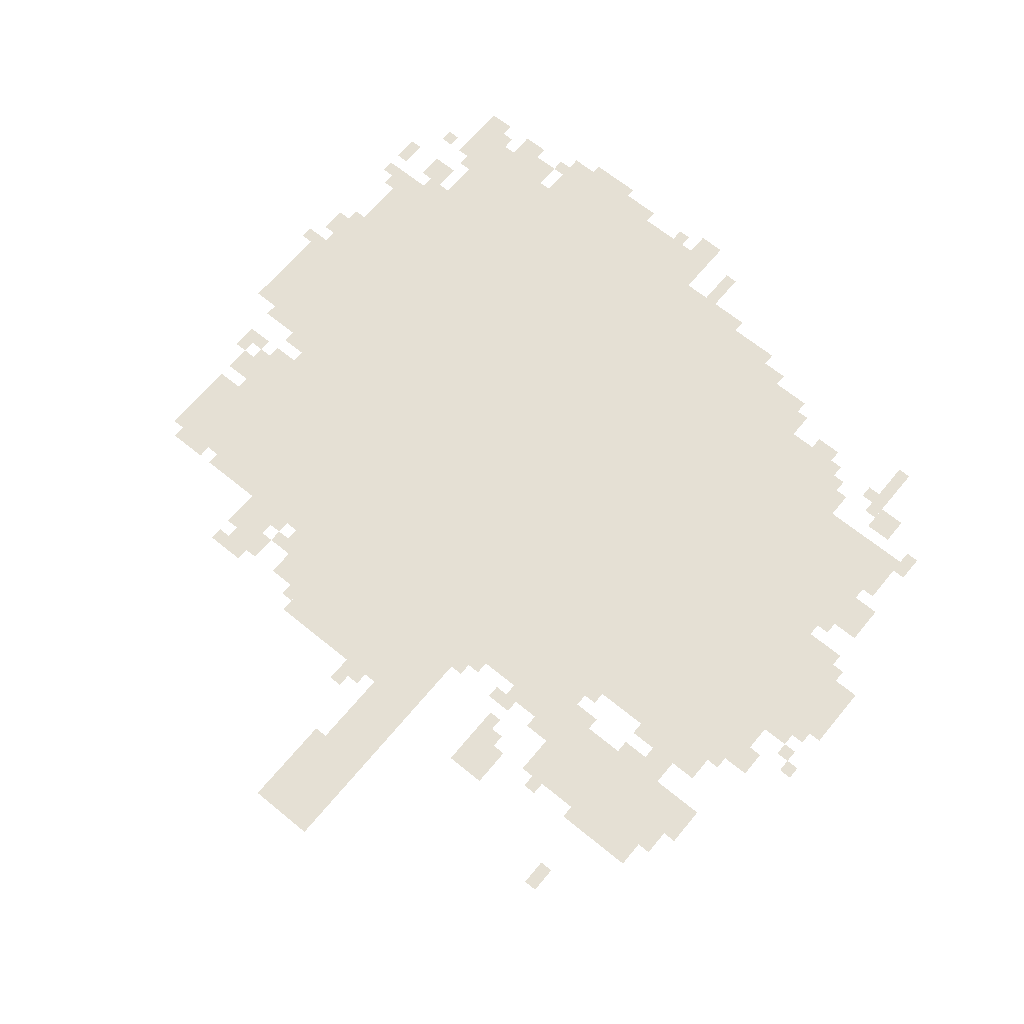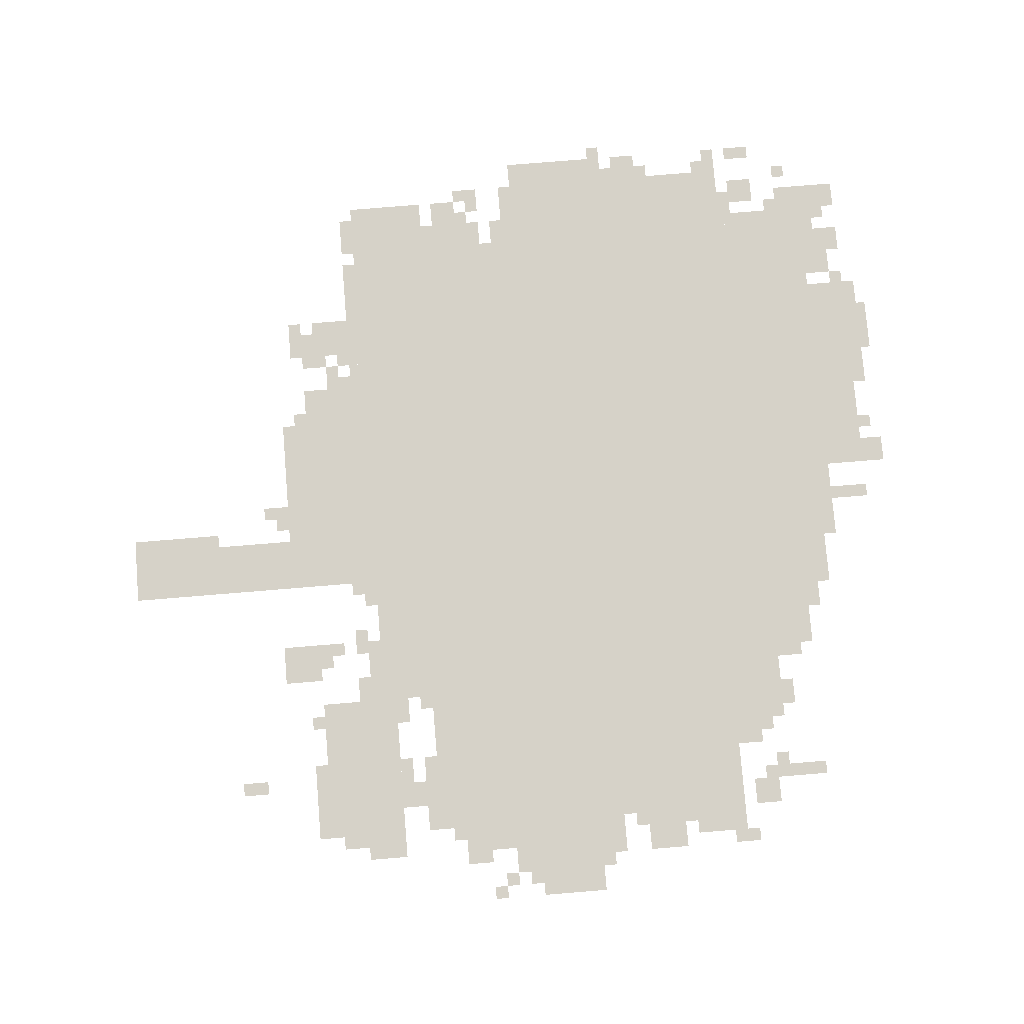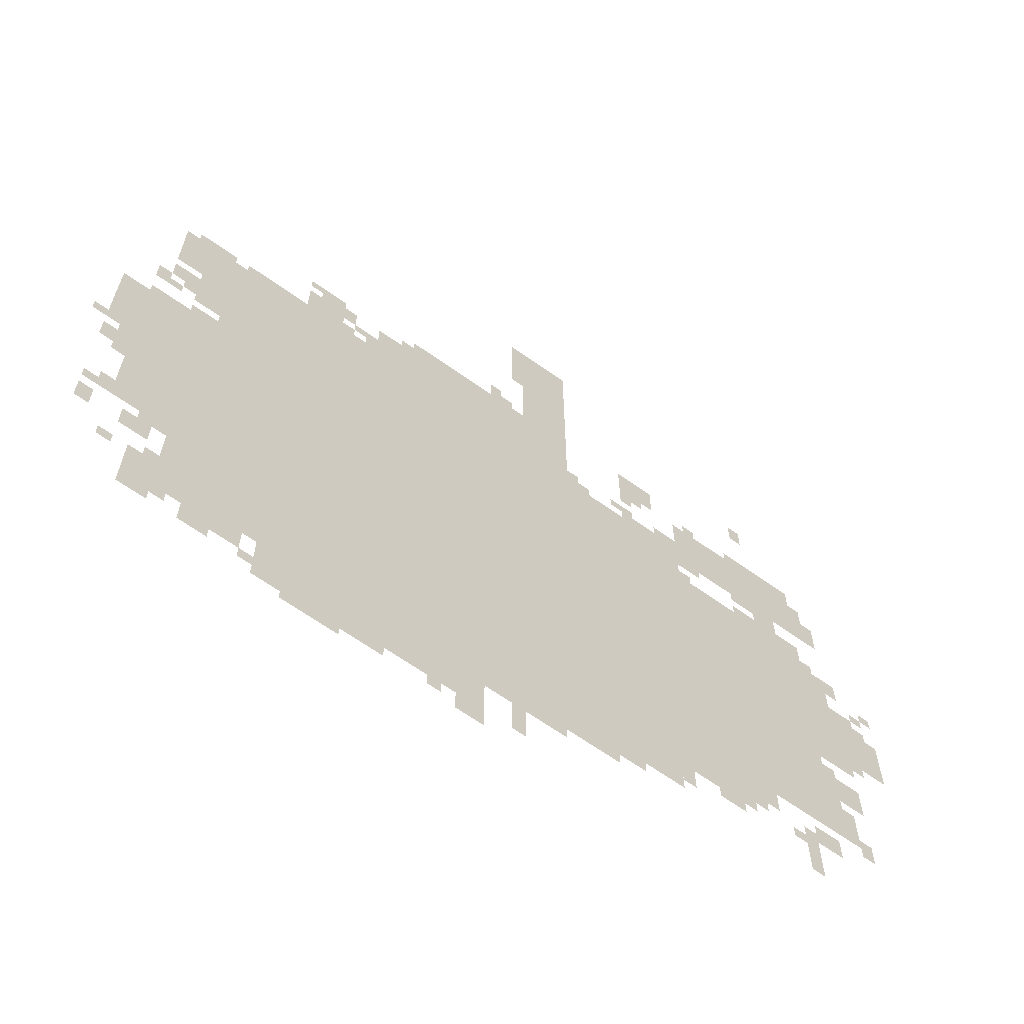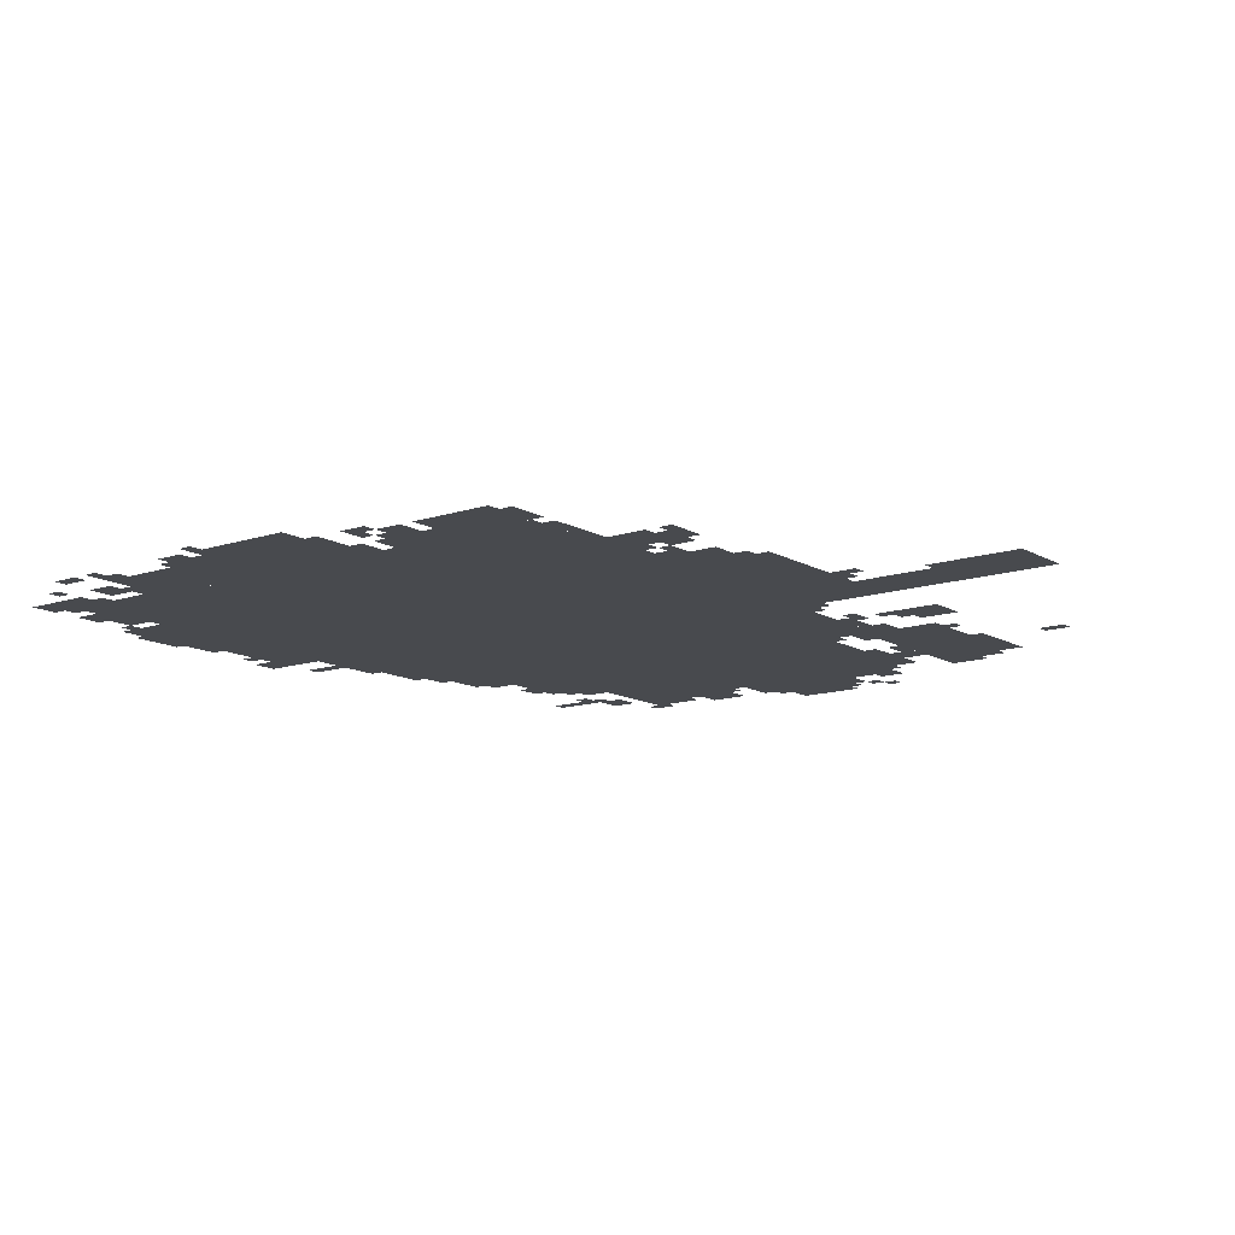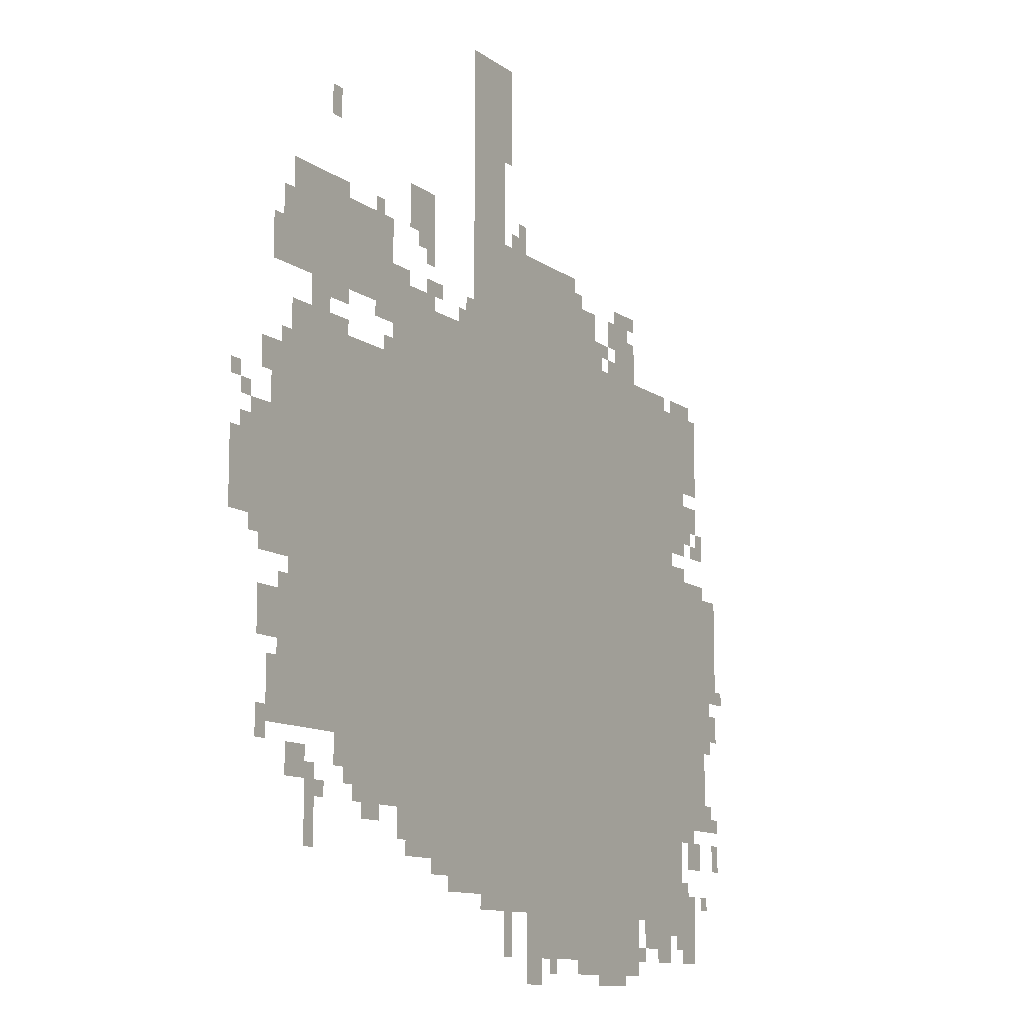
<metadata>
{"format":"obj","ext":"obj","renderer":"f3d","projection":"perspective","resolution":1024,"background":"white","views":[{"elev":65.5,"azim":-140.5,"up":"+Z"},{"elev":78.3,"azim":-94.7,"up":"+Z"},{"elev":-65.5,"azim":144.4,"up":"+Y"},{"elev":-12.9,"azim":127.4,"up":"+Z"},{"elev":-11.2,"azim":-59.2,"up":"+Y"}]}
</metadata>
<code>
g gaoxiong_6-mesh
v -1056 472 0
v -1056 1272 0
v -1856 1272 0
v -1856 472 0
v -256 472 0
v -256 1272 0
v -1056 1272 0
v -1056 472 0
v -416 152 0
v -416 472 0
v -800 472 0
v -800 152 0
v -800 152 0
v -800 472 0
v -1152 472 0
v -1152 152 0
v -736 1400 0
v -736 1624 0
v -1184 1624 0
v -1184 1400 0
v -256 1272 0
v -256 1400 0
v -896 1400 0
v -896 1272 0
v -896 1272 0
v -896 1400 0
v -1504 1400 0
v -1504 1272 0
v -1504 1368 0
v -1504 1560 0
v -1856 1560 0
v -1856 1368 0
v -256 120 0
v -256 472 0
v -416 472 0
v -416 120 0
v -96 664 0
v -96 984 0
v -256 984 0
v -256 664 0
v -96 376 0
v -96 664 0
v -256 664 0
v -256 376 0
v -1152 184 0
v -1152 472 0
v -1280 472 0
v -1280 184 0
v -1856 824 0
v -1856 1080 0
v -1984 1080 0
v -1984 824 0
v -1056 1816 0
v -1056 2040 0
v -1184 2040 0
v -1184 1816 0
v -704 56 0
v -704 152 0
v -960 152 0
v -960 56 0
v -1056 1624 0
v -1056 1816 0
v -1184 1816 0
v -1184 1624 0
v -448 56 0
v -448 152 0
v -704 152 0
v -704 56 0
v -1344 248 0
v -1344 408 0
v -1440 408 0
v -1440 248 0
v -640 1400 0
v -640 1560 0
v -736 1560 0
v -736 1400 0
v -1280 408 0
v -1280 472 0
v -1504 472 0
v -1504 408 0
v -160 88 0
v -160 216 0
v -256 216 0
v -256 88 0
v -1504 408 0
v -1504 472 0
v -1696 472 0
v -1696 408 0
v -192 1240 0
v -192 1432 0
v -256 1432 0
v -256 1240 0
v -192 1048 0
v -192 1240 0
v -256 1240 0
v -256 1048 0
v -1344 1560 0
v -1344 1656 0
v -1440 1656 0
v -1440 1560 0
v -1856 1080 0
v -1856 1208 0
v -1920 1208 0
v -1920 1080 0
v -32 696 0
v -32 824 0
v -96 824 0
v -96 696 0
v -32 824 0
v -32 952 0
v -96 952 0
v -96 824 0
v -1472 344 0
v -1472 408 0
v -1568 408 0
v -1568 344 0
v -1856 1368 0
v -1856 1464 0
v -1920 1464 0
v -1920 1368 0
v -1888 632 0
v -1888 728 0
v -1952 728 0
v -1952 632 0
v -1728 1272 0
v -1728 1368 0
v -1792 1368 0
v -1792 1272 0
v -1984 920 0
v -1984 1016 0
v -2047 1016 0
v -2047 920 0
v -1280 312 0
v -1280 408 0
v -1344 408 0
v -1344 312 0
v -128 1304 0
v -128 1400 0
v -192 1400 0
v -192 1304 0
v -480 1400 0
v -480 1496 0
v -544 1496 0
v -544 1400 0
v -480 1496 0
v -480 1592 0
v -544 1592 0
v -544 1496 0
v -128 1208 0
v -128 1304 0
v -192 1304 0
v -192 1208 0
v -1280 216 0
v -1280 312 0
v -1344 312 0
v -1344 216 0
v -448 24 0
v -448 56 0
v -608 56 0
v -608 24 0
v -1856 600 0
v -1856 760 0
v -1888 760 0
v -1888 600 0
v -288 56 0
v -288 120 0
v -352 120 0
v -352 56 0
v -128 1112 0
v -128 1176 0
v -192 1176 0
v -192 1112 0
v -128 280 0
v -128 344 0
v -192 344 0
v -192 280 0
v -896 0 0
v -896 56 0
v -960 56 0
v -960 0 0
v -1792 376 0
v -1792 440 0
v -1856 440 0
v -1856 376 0
v -1856 472 0
v -1856 600 0
v -1888 600 0
v -1888 472 0
v -1024 1912 0
v -1024 2040 0
v -1056 2040 0
v -1056 1912 0
v -1568 344 0
v -1568 408 0
v -1632 408 0
v -1632 344 0
v -608 24 0
v -608 56 0
v -736 56 0
v -736 24 0
v -1984 856 0
v -1984 920 0
v -2047 920 0
v -2047 856 0
v -224 280 0
v -224 376 0
v -256 376 0
v -256 280 0
v -1760 1560 0
v -1760 1592 0
v -1856 1592 0
v -1856 1560 0
v -1760 312 0
v -1760 408 0
v -1792 408 0
v -1792 312 0
v -1344 1400 0
v -1344 1432 0
v -1440 1432 0
v -1440 1400 0
v -1024 1816 0
v -1024 1912 0
v -1056 1912 0
v -1056 1816 0
v -1664 1560 0
v -1664 1592 0
v -1760 1592 0
v -1760 1560 0
v -384 1400 0
v -384 1432 0
v -480 1432 0
v -480 1400 0
v -288 1400 0
v -288 1432 0
v -384 1432 0
v -384 1400 0
v -1504 1336 0
v -1504 1368 0
v -1568 1368 0
v -1568 1336 0
v -1664 1272 0
v -1664 1304 0
v -1728 1304 0
v -1728 1272 0
v -1792 1272 0
v -1792 1304 0
v -1856 1304 0
v -1856 1272 0
v -1664 1336 0
v -1664 1368 0
v -1728 1368 0
v -1728 1336 0
v -544 1400 0
v -544 1464 0
v -576 1464 0
v -576 1400 0
v -1856 1464 0
v -1856 1528 0
v -1888 1528 0
v -1888 1464 0
v -1344 1496 0
v -1344 1560 0
v -1376 1560 0
v -1376 1496 0
v -1440 1432 0
v -1440 1464 0
v -1504 1464 0
v -1504 1432 0
v -1312 1432 0
v -1312 1464 0
v -1376 1464 0
v -1376 1432 0
v -1184 1400 0
v -1184 1464 0
v -1216 1464 0
v -1216 1400 0
v -1920 1144 0
v -1920 1208 0
v -1952 1208 0
v -1952 1144 0
v -160 344 0
v -160 376 0
v -224 376 0
v -224 344 0
v -64 376 0
v -64 440 0
v -96 440 0
v -96 376 0
v -32 280 0
v -32 344 0
v -64 344 0
v -64 280 0
v -160 56 0
v -160 88 0
v -224 88 0
v -224 56 0
v -1536 312 0
v -1536 344 0
v -1600 344 0
v -1600 312 0
v -352 88 0
v -352 120 0
v -416 120 0
v -416 88 0
v -96 1048 0
v -96 1112 0
v -128 1112 0
v -128 1048 0
v -192 984 0
v -192 1016 0
v -256 1016 0
v -256 984 0
v -1920 440 0
v -1920 504 0
v -1952 504 0
v -1952 440 0
v -32 600 0
v -32 664 0
v -64 664 0
v -64 600 0
v -544 1496 0
v -544 1560 0
v -576 1560 0
v -576 1496 0
v -1888 472 0
v -1888 536 0
v -1920 536 0
v -1920 472 0
v -1888 536 0
v -1888 600 0
v -1920 600 0
v -1920 536 0
v -1440 344 0
v -1440 408 0
v -1472 408 0
v -1472 344 0
v -512 0 0
v -512 24 0
v -576 24 0
v -576 0 0
v -1440 280 0
v -1440 344 0
v -1472 344 0
v -1472 280 0
v -1760 248 0
v -1760 312 0
v -1792 312 0
v -1792 248 0
v -1440 1400 0
v -1440 1432 0
v -1504 1432 0
v -1504 1400 0
v -224 216 0
v -224 280 0
v -256 280 0
v -256 216 0
v -64 568 0
v -64 632 0
v -96 632 0
v -96 568 0
v -64 632 0
v -64 696 0
v -96 696 0
v -96 632 0
v -576 0 0
v -576 24 0
v -640 24 0
v -640 0 0
v -1024 88 0
v -1024 152 0
v -1056 152 0
v -1056 88 0
v -1856 792 0
v -1856 824 0
v -1920 824 0
v -1920 792 0
v -960 1624 0
v -960 1688 0
v -992 1688 0
v -992 1624 0
v -1696 1720 0
v -1696 1784 0
v -1728 1784 0
v -1728 1720 0
v -448 1464 0
v -448 1528 0
v -480 1528 0
v -480 1464 0
v -608 1432 0
v -608 1496 0
v -640 1496 0
v -640 1432 0
v 0 696 0
v 0 728 0
v -32 728 0
v -32 696 0
v -128 1048 0
v -128 1080 0
v -160 1080 0
v -160 1048 0
v -1984 1016 0
v -1984 1048 0
v -2016 1048 0
v -2016 1016 0
v -2016 1112 0
v -2016 1144 0
v -2047 1144 0
v -2047 1112 0
v -1856 1208 0
v -1856 1240 0
v -1888 1240 0
v -1888 1208 0
v -1984 1080 0
v -1984 1112 0
v -2016 1112 0
v -2016 1080 0
v -160 1080 0
v -160 1112 0
v -192 1112 0
v -192 1080 0
v -832 24 0
v -832 56 0
v -864 56 0
v -864 24 0
v -416 56 0
v -416 88 0
v -448 88 0
v -448 56 0
v -96 184 0
v -96 216 0
v -128 216 0
v -128 184 0
v -192 216 0
v -192 248 0
v -224 248 0
v -224 216 0
v -32 376 0
v -32 408 0
v -64 408 0
v -64 376 0
v -1632 376 0
v -1632 408 0
v -1664 408 0
v -1664 376 0
v -1728 344 0
v -1728 376 0
v -1760 376 0
v -1760 344 0
v -992 1624 0
v -992 1656 0
v -1024 1656 0
v -1024 1624 0
v -448 1560 0
v -448 1592 0
v -480 1592 0
v -480 1560 0
v -704 1560 0
v -704 1592 0
v -736 1592 0
v -736 1560 0
v -448 1432 0
v -448 1464 0
v -480 1464 0
v -480 1432 0
v -1024 56 0
v -1024 88 0
v -1056 88 0
v -1056 56 0
v -1920 792 0
v -1920 824 0
v -1952 824 0
v -1952 792 0
v -608 1400 0
v -608 1432 0
v -640 1432 0
v -640 1400 0
v -576 1400 0
v -576 1432 0
v -608 1432 0
v -608 1400 0
v -1216 1400 0
v -1216 1432 0
v -1248 1432 0
v -1248 1400 0
v -1504 1272 0
v -1504 1304 0
v -1536 1304 0
v -1536 1272 0
v -160 1400 0
v -160 1432 0
v -192 1432 0
v -192 1400 0
v -1536 1560 0
v -1536 1592 0
v -1568 1592 0
v -1568 1560 0
v -1376 1528 0
v -1376 1560 0
v -1408 1560 0
v -1408 1528 0
v -576 1464 0
v -576 1496 0
v -608 1496 0
v -608 1464 0
g gaoxiong_6-mesh_0
f 3 2 1
f 1 4 3
f 7 6 5
f 5 8 7
f 11 10 9
f 9 12 11
f 15 14 13
f 13 16 15
f 19 18 17
f 17 20 19
f 23 22 21
f 21 24 23
f 27 26 25
f 25 28 27
f 31 30 29
f 29 32 31
f 35 34 33
f 33 36 35
f 39 38 37
f 37 40 39
f 43 42 41
f 41 44 43
f 47 46 45
f 45 48 47
f 51 50 49
f 49 52 51
f 55 54 53
f 53 56 55
f 59 58 57
f 57 60 59
f 63 62 61
f 61 64 63
f 67 66 65
f 65 68 67
f 71 70 69
f 69 72 71
f 75 74 73
f 73 76 75
f 79 78 77
f 77 80 79
f 83 82 81
f 81 84 83
f 87 86 85
f 85 88 87
f 91 90 89
f 89 92 91
f 95 94 93
f 93 96 95
f 99 98 97
f 97 100 99
f 103 102 101
f 101 104 103
f 107 106 105
f 105 108 107
f 111 110 109
f 109 112 111
f 115 114 113
f 113 116 115
f 119 118 117
f 117 120 119
f 123 122 121
f 121 124 123
f 127 126 125
f 125 128 127
f 131 130 129
f 129 132 131
f 135 134 133
f 133 136 135
f 139 138 137
f 137 140 139
f 143 142 141
f 141 144 143
f 147 146 145
f 145 148 147
f 151 150 149
f 149 152 151
f 155 154 153
f 153 156 155
f 159 158 157
f 157 160 159
f 163 162 161
f 161 164 163
f 167 166 165
f 165 168 167
f 171 170 169
f 169 172 171
f 175 174 173
f 173 176 175
f 179 178 177
f 177 180 179
f 183 182 181
f 181 184 183
f 187 186 185
f 185 188 187
f 191 190 189
f 189 192 191
f 195 194 193
f 193 196 195
f 199 198 197
f 197 200 199
f 203 202 201
f 201 204 203
f 207 206 205
f 205 208 207
f 211 210 209
f 209 212 211
f 215 214 213
f 213 216 215
f 219 218 217
f 217 220 219
f 223 222 221
f 221 224 223
f 227 226 225
f 225 228 227
f 231 230 229
f 229 232 231
f 235 234 233
f 233 236 235
f 239 238 237
f 237 240 239
f 243 242 241
f 241 244 243
f 247 246 245
f 245 248 247
f 251 250 249
f 249 252 251
f 255 254 253
f 253 256 255
f 259 258 257
f 257 260 259
f 263 262 261
f 261 264 263
f 267 266 265
f 265 268 267
f 271 270 269
f 269 272 271
f 275 274 273
f 273 276 275
f 279 278 277
f 277 280 279
f 283 282 281
f 281 284 283
f 287 286 285
f 285 288 287
f 291 290 289
f 289 292 291
f 295 294 293
f 293 296 295
f 299 298 297
f 297 300 299
f 303 302 301
f 301 304 303
f 307 306 305
f 305 308 307
f 311 310 309
f 309 312 311
f 315 314 313
f 313 316 315
f 319 318 317
f 317 320 319
f 323 322 321
f 321 324 323
f 327 326 325
f 325 328 327
f 331 330 329
f 329 332 331
f 335 334 333
f 333 336 335
f 339 338 337
f 337 340 339
f 343 342 341
f 341 344 343
f 347 346 345
f 345 348 347
f 351 350 349
f 349 352 351
f 355 354 353
f 353 356 355
f 359 358 357
f 357 360 359
f 363 362 361
f 361 364 363
f 367 366 365
f 365 368 367
f 371 370 369
f 369 372 371
f 375 374 373
f 373 376 375
f 379 378 377
f 377 380 379
f 383 382 381
f 381 384 383
f 387 386 385
f 385 388 387
f 391 390 389
f 389 392 391
f 395 394 393
f 393 396 395
f 399 398 397
f 397 400 399
f 403 402 401
f 401 404 403
f 407 406 405
f 405 408 407
f 411 410 409
f 409 412 411
f 415 414 413
f 413 416 415
f 419 418 417
f 417 420 419
f 423 422 421
f 421 424 423
f 427 426 425
f 425 428 427
f 431 430 429
f 429 432 431
f 435 434 433
f 433 436 435
f 439 438 437
f 437 440 439
f 443 442 441
f 441 444 443
f 447 446 445
f 445 448 447
f 451 450 449
f 449 452 451
f 455 454 453
f 453 456 455
f 459 458 457
f 457 460 459
f 463 462 461
f 461 464 463
f 467 466 465
f 465 468 467
f 471 470 469
f 469 472 471
f 475 474 473
f 473 476 475
f 479 478 477
f 477 480 479
f 483 482 481
f 481 484 483
f 487 486 485
f 485 488 487
f 491 490 489
f 489 492 491
f 495 494 493
f 493 496 495
f 499 498 497
f 497 500 499
f 503 502 501
f 501 504 503

</code>
